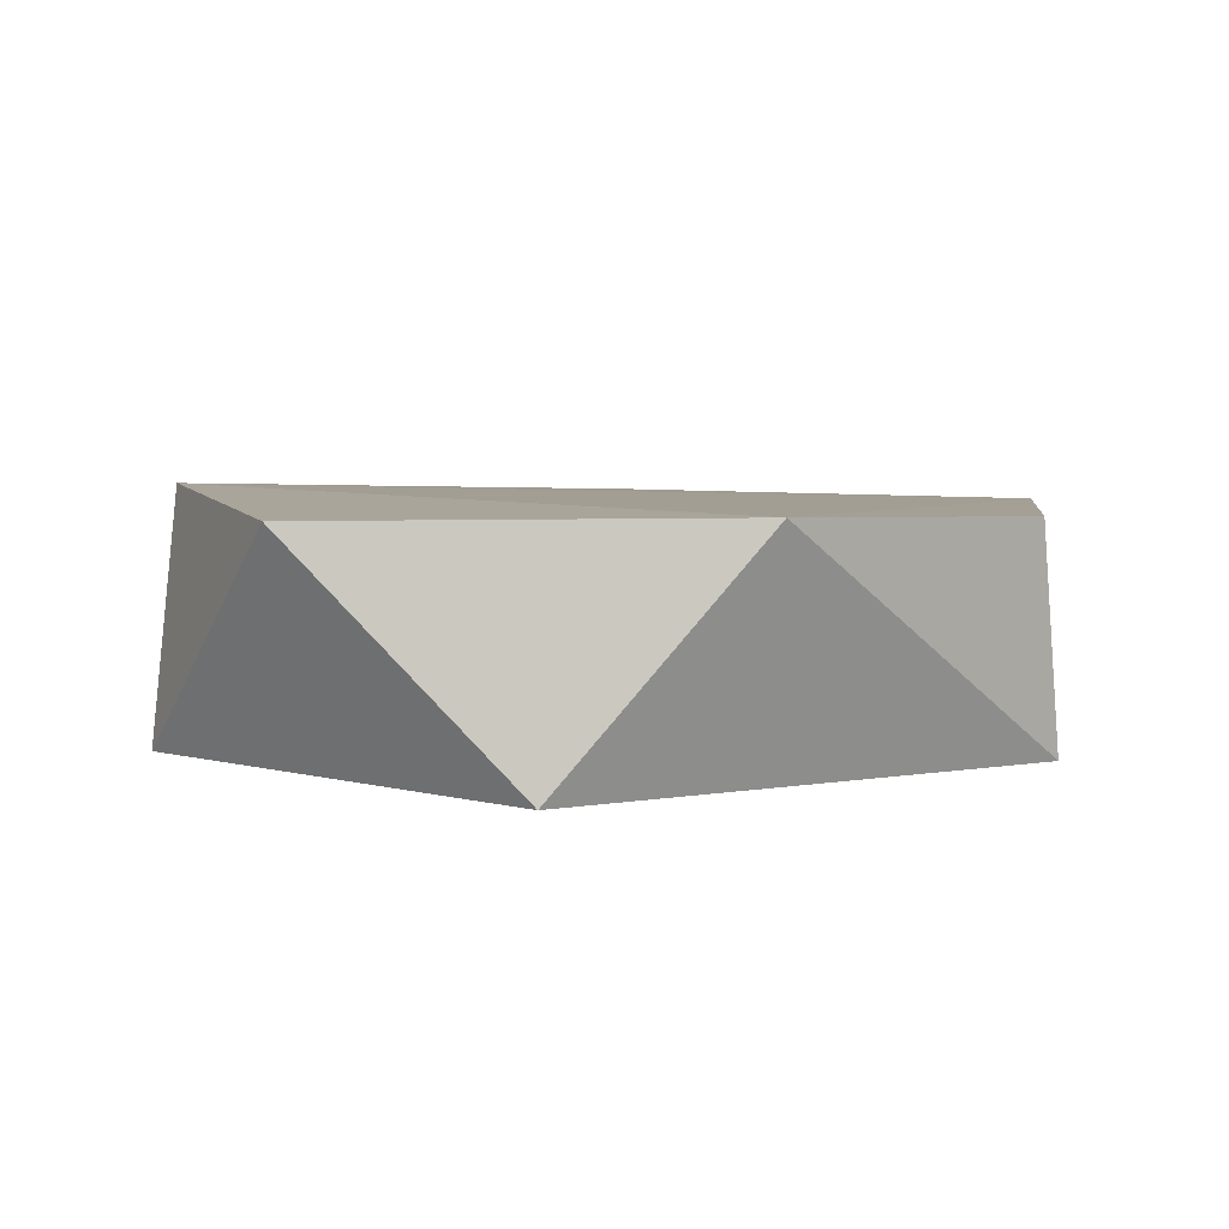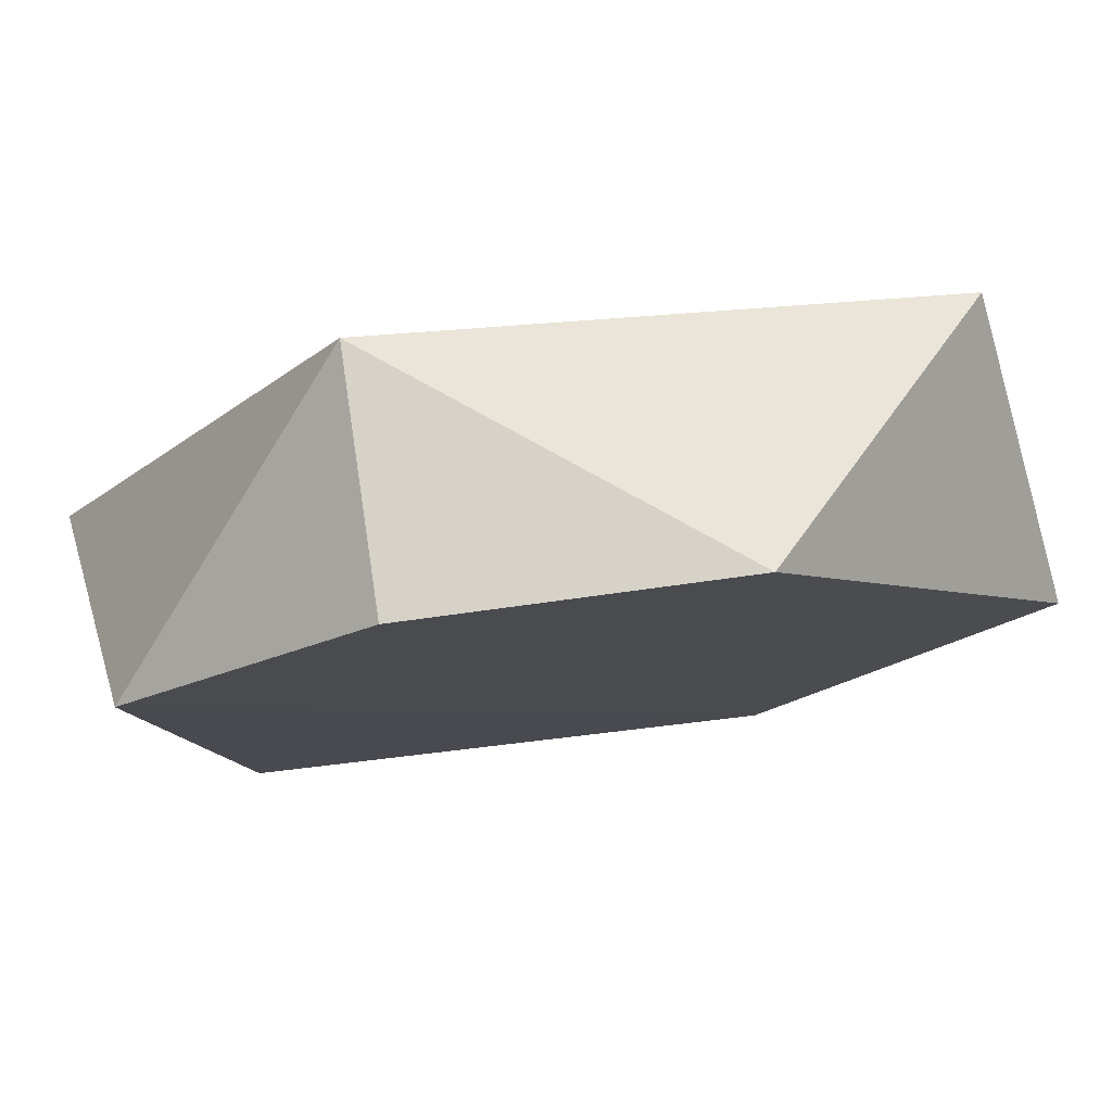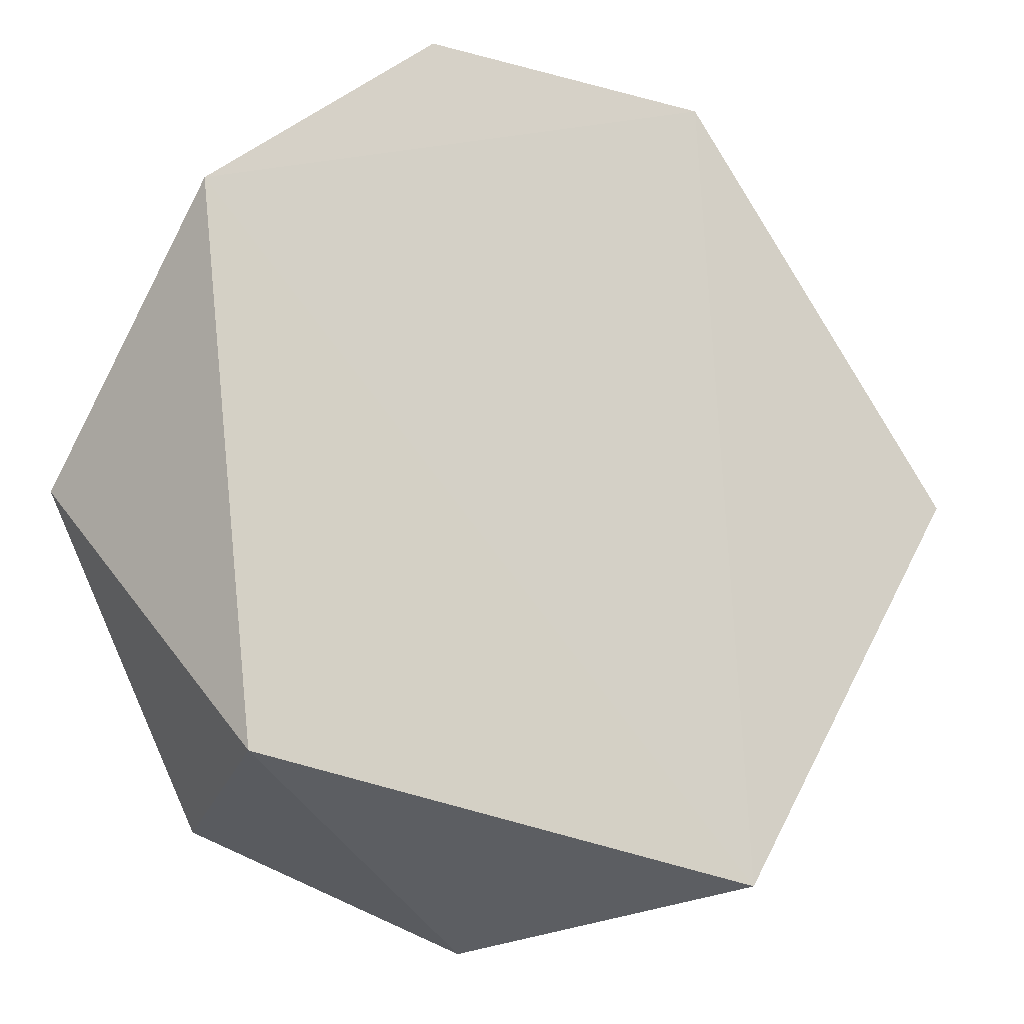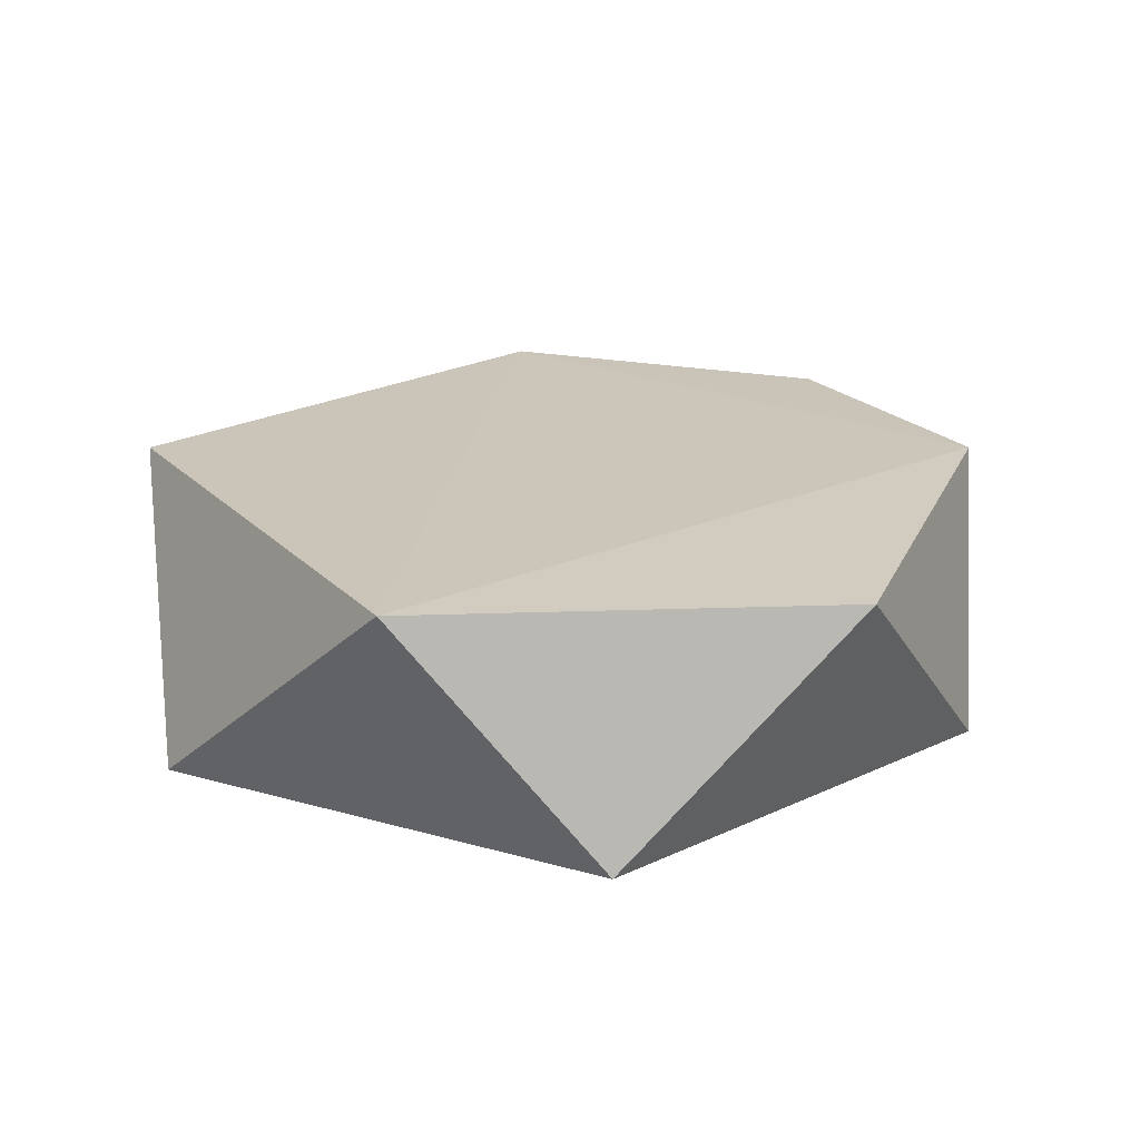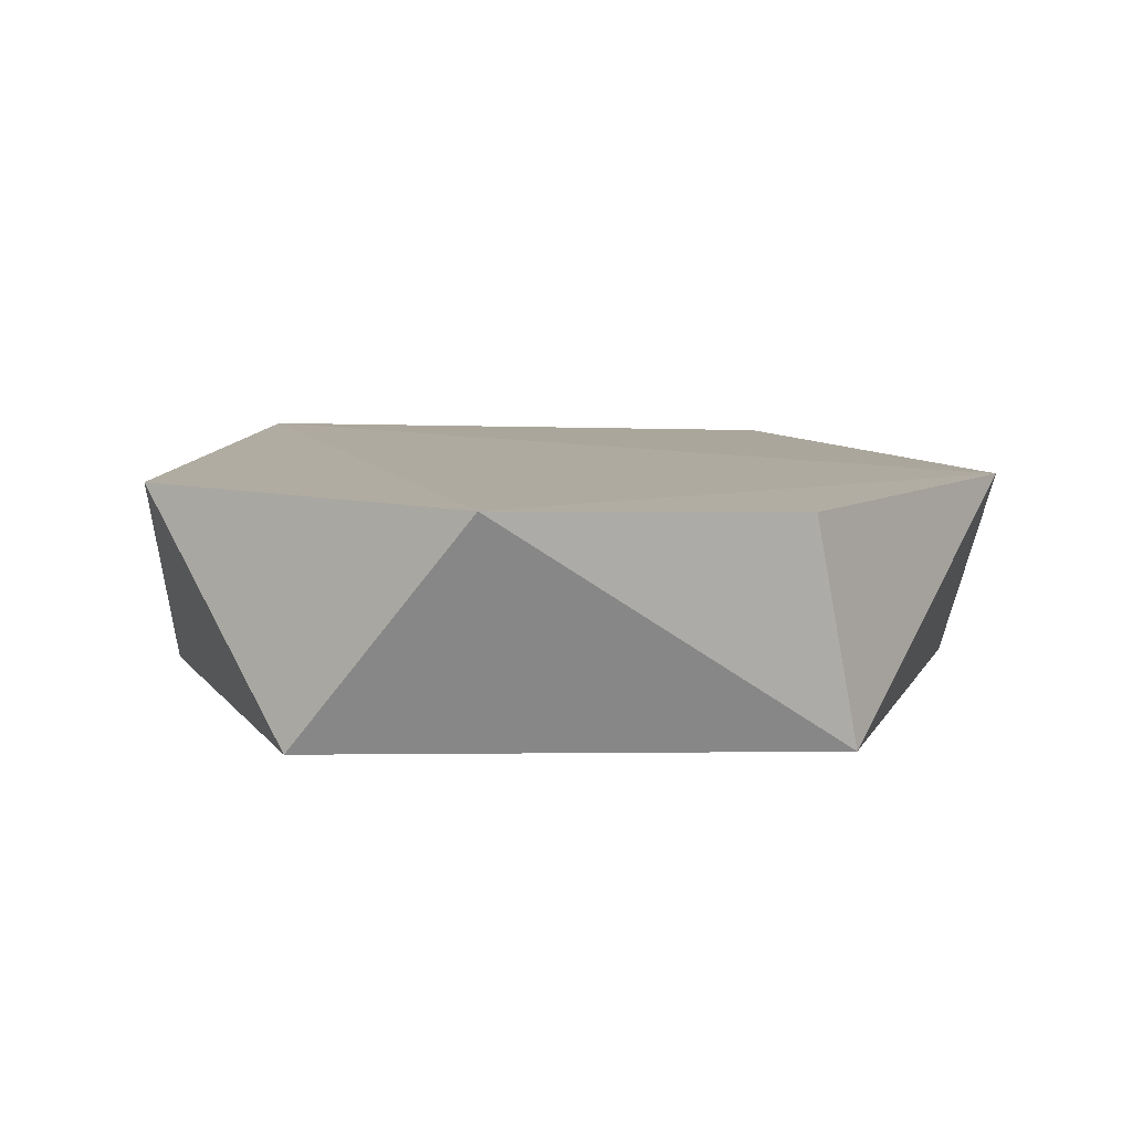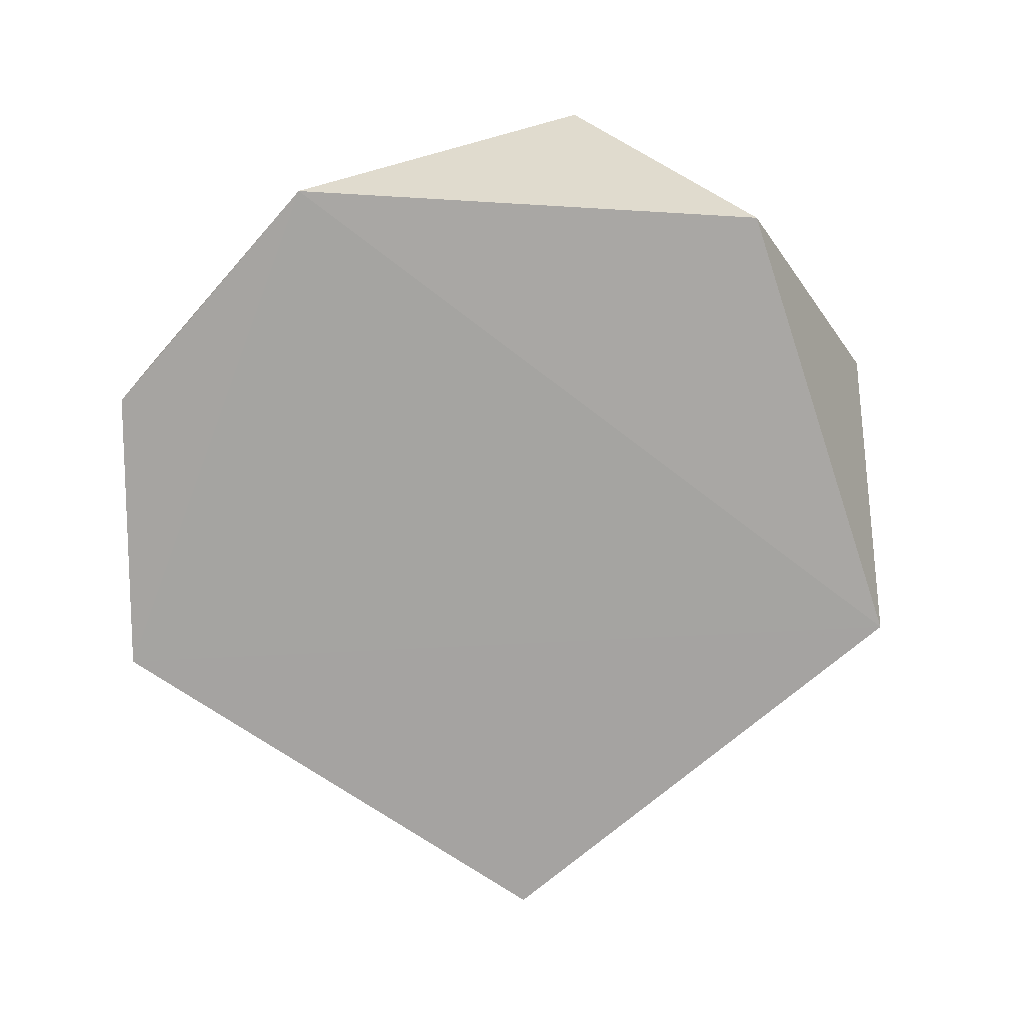
<metadata>
{"format":"obj","ext":"obj","renderer":"f3d","projection":"perspective","resolution":1024,"background":"white","views":[{"elev":4.6,"azim":-18.8,"up":"+Z"},{"elev":78.4,"azim":171.4,"up":"+Y"},{"elev":-16.9,"azim":151.5,"up":"+Y"},{"elev":21.8,"azim":-99.6,"up":"+Z"},{"elev":8.5,"azim":10.4,"up":"+Z"},{"elev":-73.7,"azim":-130.5,"up":"+Z"}]}
</metadata>
<code>
v -0 -0.07377 0.01975
v -0.06476 -0.0375 0.01867
v -0.03276 -0.06523 -0.0199
v -0.06495 0.0375 0.0221
v 0.05436 -0.05128 -0.0189
v 0.06464 0.0375 -0.01886
v 0.07429 -0.004327 0.01931
v 0.02545 0.06993 0.01931
v -0.02531 0.06954 -0.01963
v -0.07461 0.004345 -0.0189
v 0.04811 -0.05734 0.01867
v 0.02556 0.07022 -0.0189
f 1 2 3
f 2 1 4
f 5 1 3
f 5 3 6
f 7 5 6
f 7 4 1
f 8 4 7
f 8 7 6
f 9 4 8
f 9 6 3
f 10 4 9
f 10 9 3
f 10 3 2
f 10 2 4
f 11 1 5
f 11 5 7
f 11 7 1
f 12 8 6
f 12 6 9
f 12 9 8

</code>
